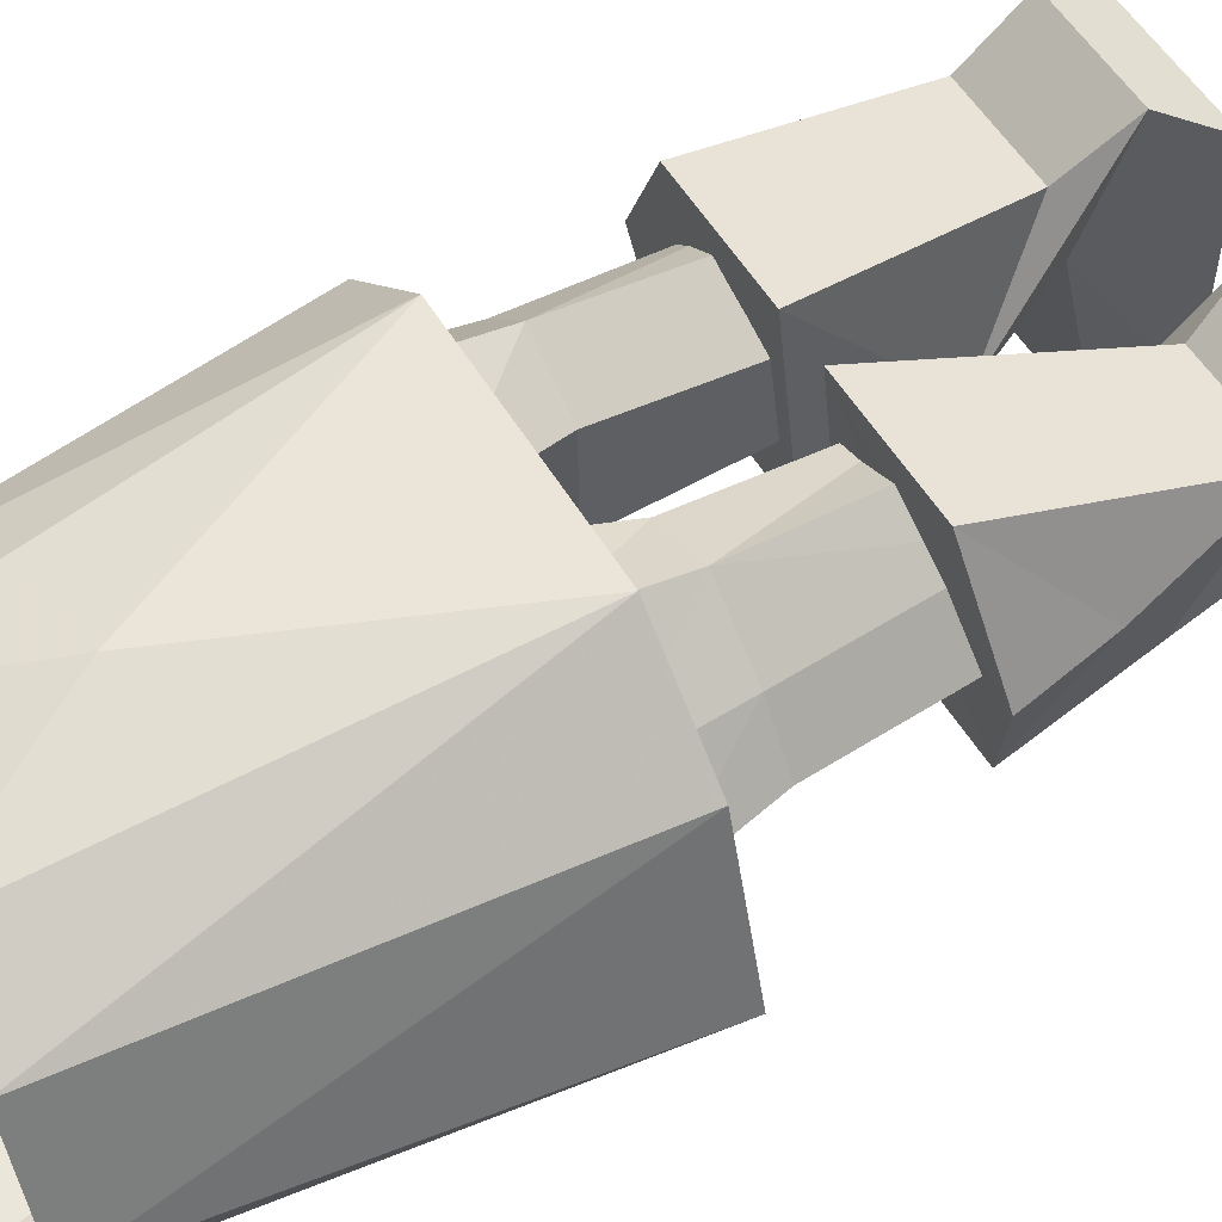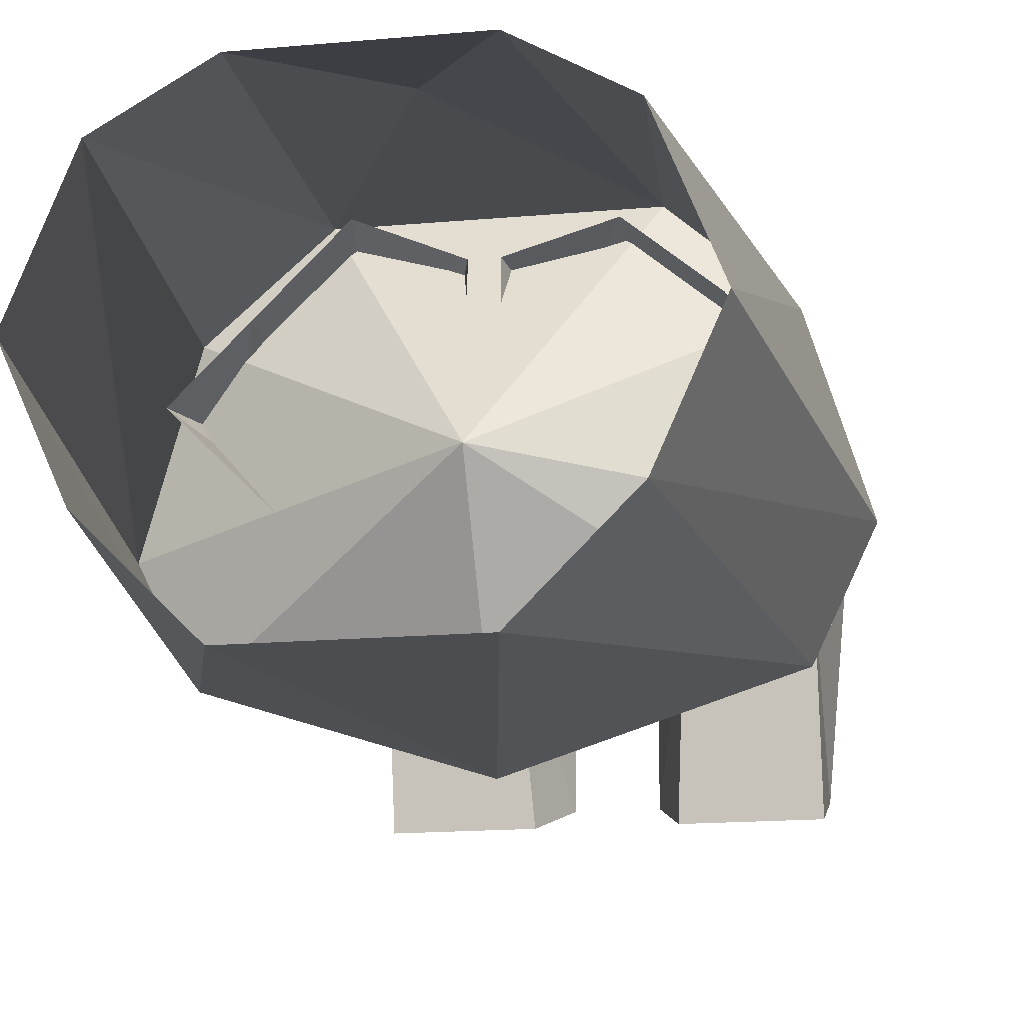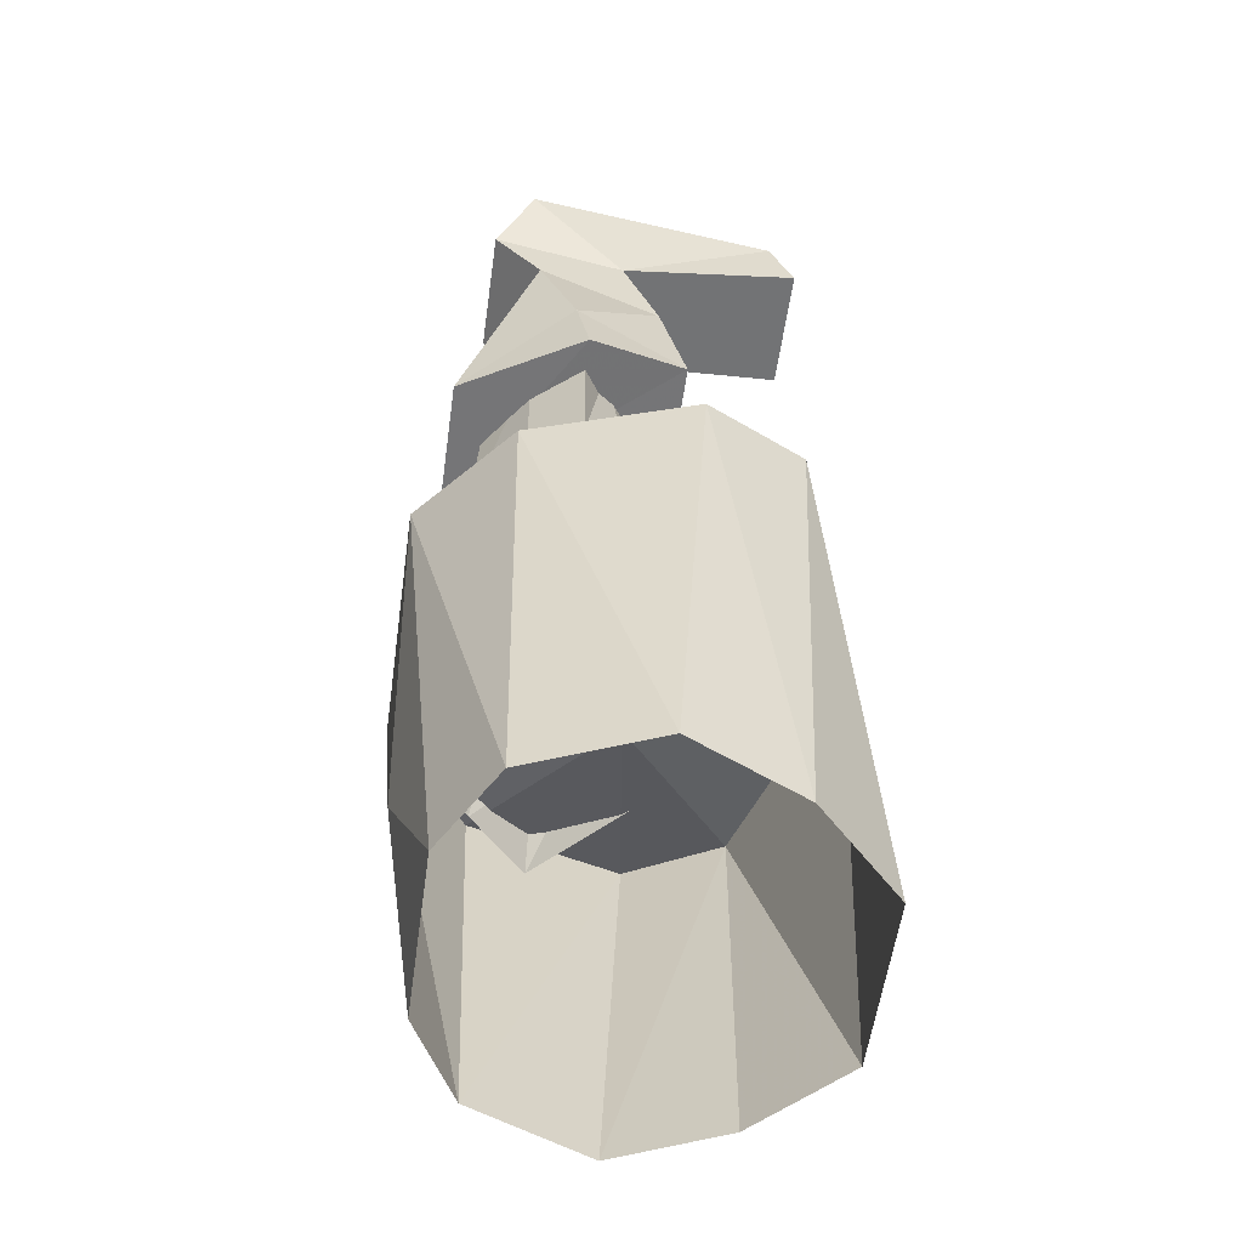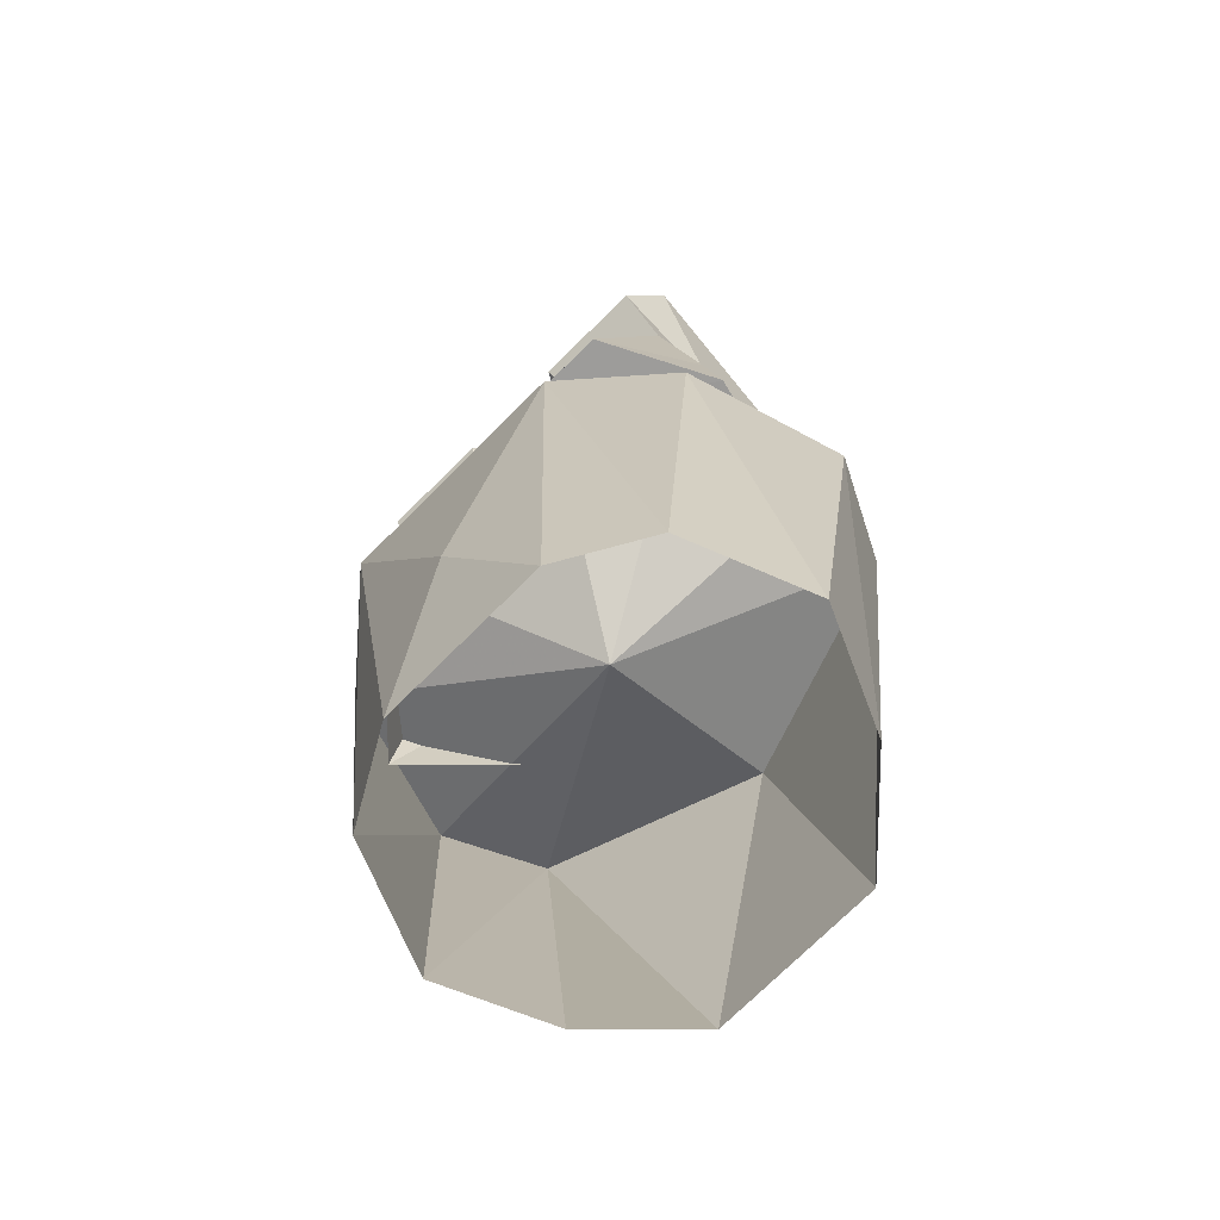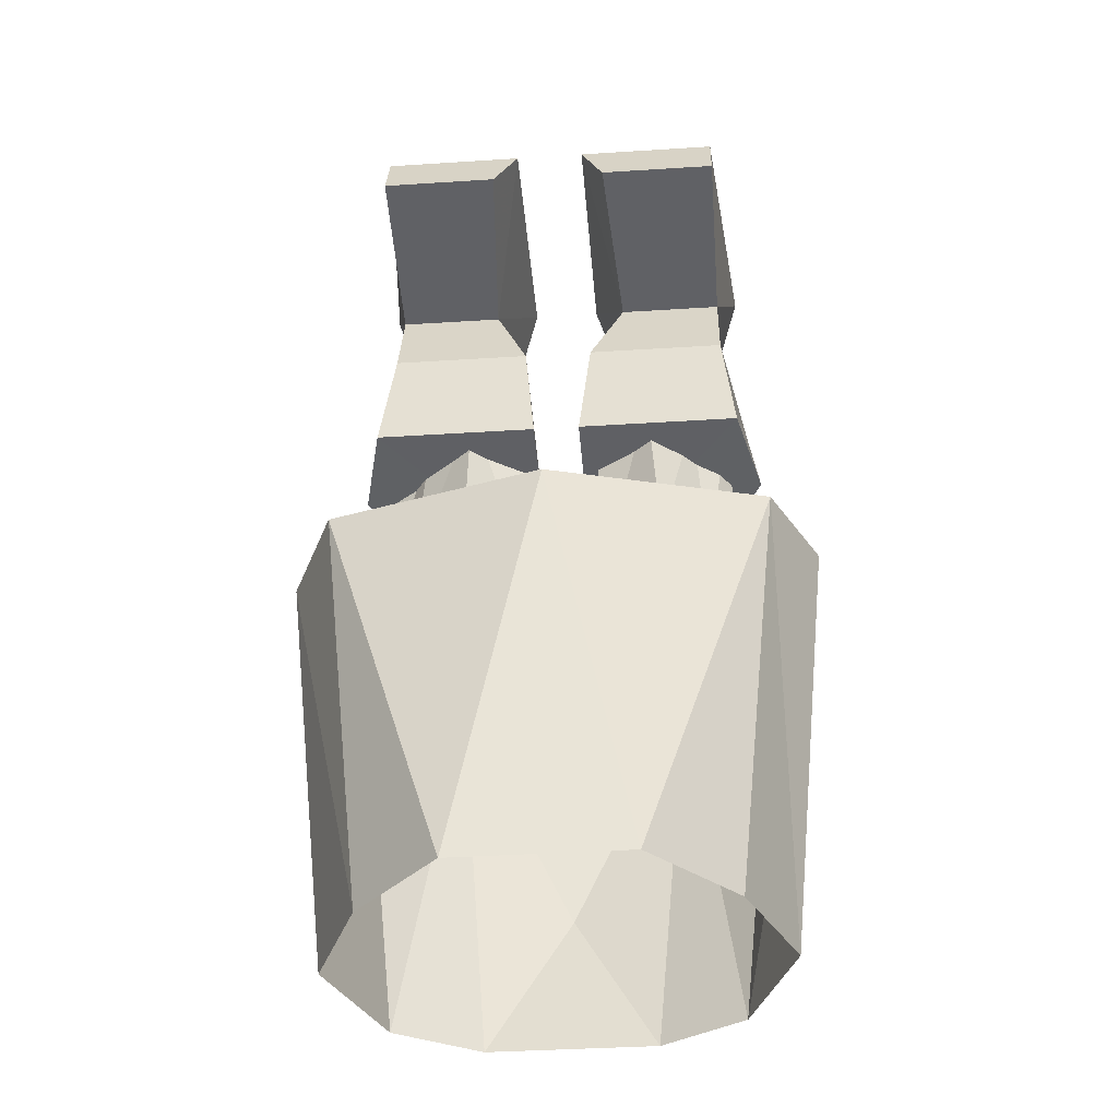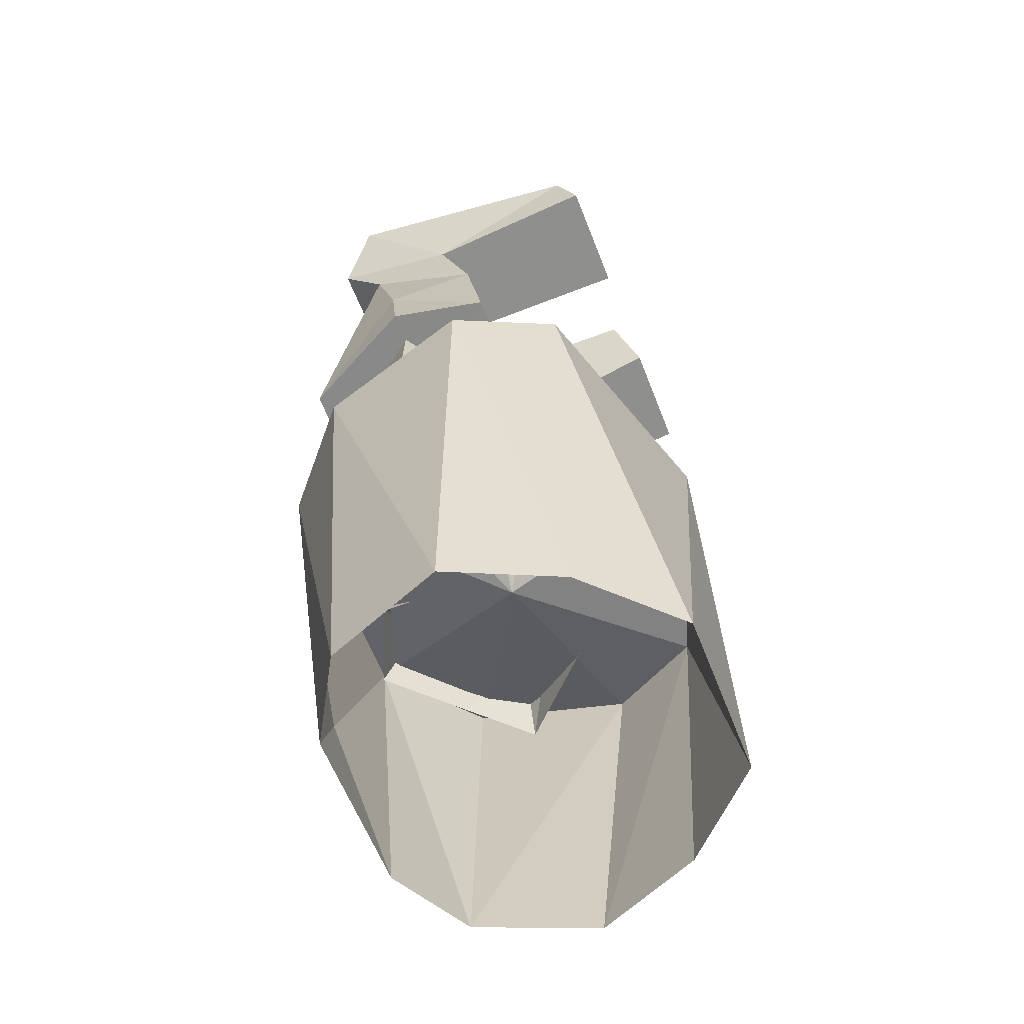
<metadata>
{"format":"obj","ext":"obj","renderer":"f3d","projection":"perspective","resolution":1024,"background":"white","views":[{"elev":54.8,"azim":59.4,"up":"+Z"},{"elev":-15.7,"azim":10.9,"up":"+Z"},{"elev":-57.0,"azim":82.0,"up":"+Y"},{"elev":-74.0,"azim":44.9,"up":"+Y"},{"elev":-38.7,"azim":-175.4,"up":"+Y"},{"elev":-60.8,"azim":111.2,"up":"+Y"}]}
</metadata>
<code>
v 0.02344 -0.3047 -0.03125
v 0.02344 -0.1719 -0.01562
v 0.0625 -0.1719 -0.03906
v 0.0625 -0.3047 -0.0625
v 0.007812 -0.375 -0.03906
v 0.007812 -0.375 0.0625
v 0.02344 -0.3047 0.04688
v 0.02344 -0.1719 0.03125
v 0.0625 -0.3047 0.0625
v 0.0625 -0.1719 0.05469
v 0.0625 -0.375 0.07812
v 0.1094 -0.375 0.03906
v 0.1016 -0.3047 0.03125
v 0.09375 -0.1719 0.03125
v 0.1016 -0.3047 -0.03125
v 0.09375 -0.1719 -0.01562
v 0.125 -0.3047 0
v 0.1094 -0.375 -0.03906
v 0.0625 -0.375 -0.07812
v 0.1172 -0.1719 0
v 0.1406 -0.375 0
v -0.07031 -0.3047 -0.0625
v -0.0625 -0.375 -0.08594
v -0.1094 -0.375 -0.03906
v -0.1016 -0.3047 -0.03125
v -0.09375 -0.1719 -0.01562
v -0.0625 -0.1719 -0.03906
v -0.03125 -0.3047 -0.03125
v -0.007812 -0.375 -0.03906
v -0.03125 -0.3047 0.03906
v -0.007812 -0.375 0.0625
v -0.07031 -0.3047 0.0625
v -0.0625 -0.375 0.08594
v -0.1016 -0.3047 0.03125
v -0.1094 -0.375 0.03906
v -0.125 -0.3047 0
v -0.1484 -0.375 0
v -0.02344 -0.1719 -0.01562
v -0.02344 -0.1719 0.03125
v -0.0625 -0.1719 0.05469
v -0.09375 -0.1719 0.03125
v -0.1172 -0.1719 0
v 0 -0.5156 0.08594
v -0.05469 -0.6172 0.0625
v 0.05469 -0.6172 0.0625
v 0.07812 -0.3438 0.09375
v -0.07812 -0.3438 0.09375
v -0.1094 -0.6172 0.03125
v -0.1406 -0.3438 0.03906
v -0.1719 -0.3359 -0.0625
v -0.1406 -0.6172 -0.04688
v -0.1406 -0.3359 -0.125
v -0.1094 -0.6172 -0.1172
v -0.05469 -0.6172 -0.1719
v 0 -0.3438 -0.1719
v 0 -0.5234 -0.1719
v 0.05469 -0.6172 -0.1719
v 0.1406 -0.3359 -0.125
v 0.1094 -0.6172 -0.1172
v 0.1719 -0.3438 -0.0625
v 0.1406 -0.6172 -0.04688
v 0.1406 -0.3438 0.03906
v 0.1094 -0.6172 0.03125
v 0 -0.4219 -0.03906
v -0.1172 -0.125 -0.04688
v -0.1172 -0.07812 0.03125
v -0.1172 -0.03906 0.0625
v -0.1172 -0.0625 -0.02344
v -0.02344 -0.125 -0.04688
v -0.01562 -0.2109 -0.0625
v -0.125 -0.2109 -0.0625
v -0.1328 -0.1641 0.007812
v -0.1016 -0.2266 0.07812
v -0.04688 -0.07812 0.03125
v -0.03906 -0.03906 0.0625
v -0.1328 0 0.03906
v -0.1172 0 -0.125
v -0.1172 -0.03906 -0.1406
v -0.04688 -0.0625 -0.02344
v -0.01562 -0.2266 0.07812
v -0.1406 -0.2188 0
v -0.02344 0 -0.125
v -0.02344 0 0.03906
v -0.03906 -0.03906 -0.1406
v 0.1172 -0.03906 0.0625
v 0.1172 -0.07812 0.03125
v 0.1172 -0.125 -0.04688
v 0.1172 -0.0625 -0.02344
v 0.1328 0 0.03906
v 0.03906 -0.03906 0.0625
v 0.04688 -0.07812 0.03125
v 0.1016 -0.2266 0.07812
v 0.1328 -0.1641 0.007812
v 0.125 -0.2109 -0.0625
v 0.01562 -0.2109 -0.0625
v 0.02344 -0.125 -0.04688
v 0.04688 -0.0625 -0.02344
v 0.1172 -0.03906 -0.1406
v 0.1172 0 -0.125
v 0.02344 0 0.03906
v 0.02344 0 -0.125
v 0.03906 -0.03906 -0.1406
v 0.01562 -0.2266 0.07812
v 0.1406 -0.2188 0
f 1 2 3
f 1 3 4
f 1 7 8
f 1 8 2
f 9 10 8
f 9 8 7
f 9 13 14
f 9 14 10
f 15 4 3
f 15 3 16
f 15 16 17
f 16 20 17
f 17 20 13
f 13 20 14
f 22 25 26
f 22 26 27
f 22 27 28
f 27 38 28
f 28 38 30
f 30 38 39
f 30 39 32
f 32 39 40
f 32 40 41
f 32 41 34
f 34 41 36
f 36 41 42
f 36 42 25
f 25 42 26
f 1 4 5
f 1 5 6
f 1 6 7
f 9 7 11
f 9 11 12
f 9 12 13
f 15 17 18
f 15 18 4
f 4 18 19
f 4 19 5
f 17 13 21
f 17 21 18
f 21 13 12
f 7 6 11
f 22 23 24
f 22 24 25
f 22 28 23
f 23 28 29
f 29 28 30
f 29 30 31
f 31 30 32
f 31 32 33
f 33 32 34
f 33 34 35
f 35 34 36
f 35 36 37
f 37 36 25
f 37 25 24
f 43 44 45
f 43 45 46
f 43 46 47
f 43 47 44
f 44 47 48
f 48 47 49
f 48 49 50
f 48 50 51
f 51 50 52
f 51 52 53
f 53 52 54
f 54 52 55
f 54 55 56
f 54 56 57
f 57 56 55
f 57 55 58
f 57 58 59
f 59 58 60
f 59 60 61
f 61 60 62
f 61 62 63
f 63 62 46
f 63 46 45
f 64 52 50
f 64 50 49
f 64 49 47
f 64 47 46
f 64 46 62
f 64 62 60
f 64 60 58
f 64 58 55
f 64 55 52
f 65 66 67
f 65 67 68
f 65 68 69
f 65 71 72
f 65 72 66
f 66 72 73
f 67 76 68
f 68 76 77
f 68 77 78
f 68 79 69
f 69 79 75
f 69 75 74
f 69 74 80
f 69 80 70
f 70 80 71
f 71 80 81
f 71 81 72
f 72 81 73
f 73 81 80
f 79 82 83
f 79 83 75
f 79 84 82
f 85 86 87
f 85 87 88
f 85 88 89
f 86 92 93
f 86 93 87
f 87 93 94
f 87 96 88
f 88 96 97
f 88 98 99
f 88 99 89
f 96 91 90
f 96 90 97
f 97 90 100
f 97 100 101
f 97 101 102
f 96 95 103
f 96 103 91
f 92 103 104
f 92 104 93
f 93 104 94
f 94 104 103
f 94 103 95
f 65 69 70
f 65 70 71
f 66 73 74
f 66 74 67
f 67 74 75
f 67 75 76
f 68 78 79
f 73 80 74
f 75 83 76
f 82 84 77
f 77 84 78
f 78 84 79
f 85 89 90
f 85 90 91
f 85 91 86
f 86 91 92
f 87 94 95
f 87 95 96
f 88 97 98
f 97 102 98
f 98 102 99
f 99 102 101
f 91 103 92
f 90 89 100

</code>
